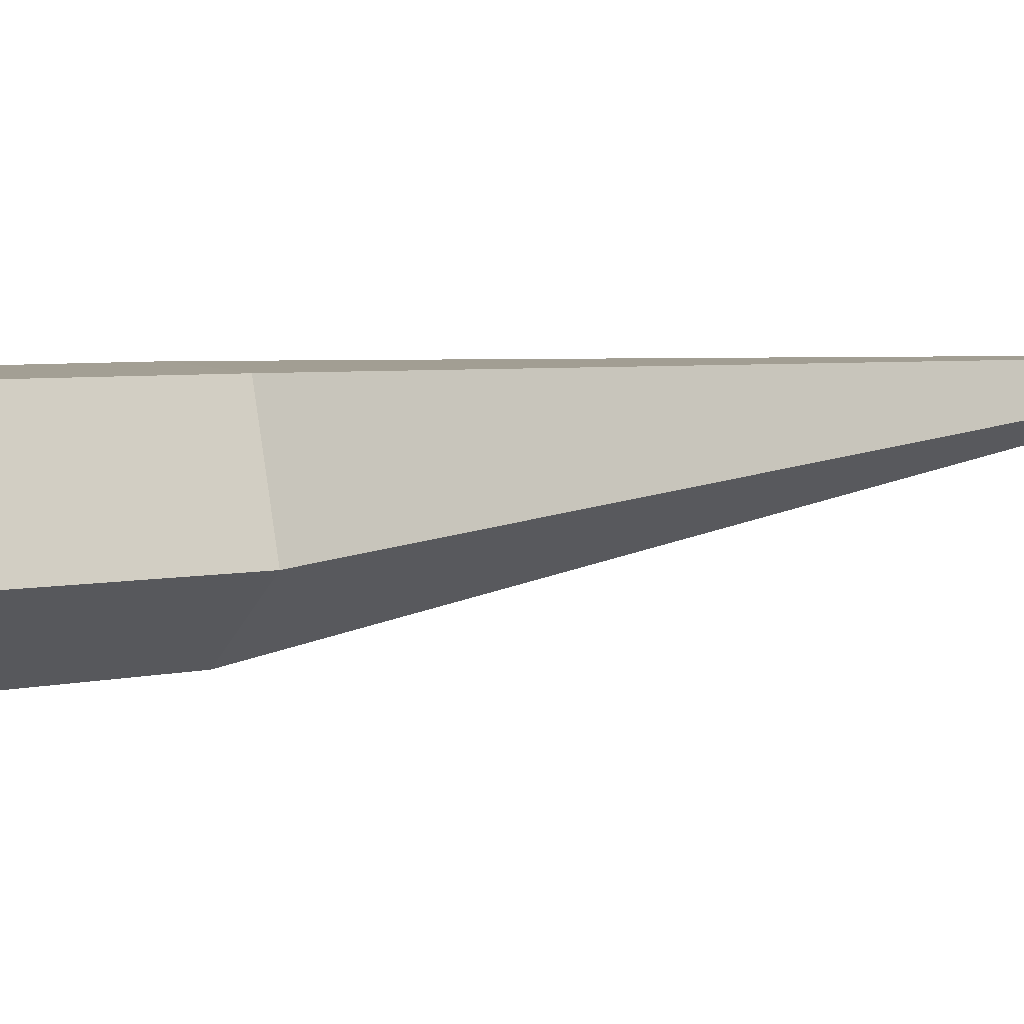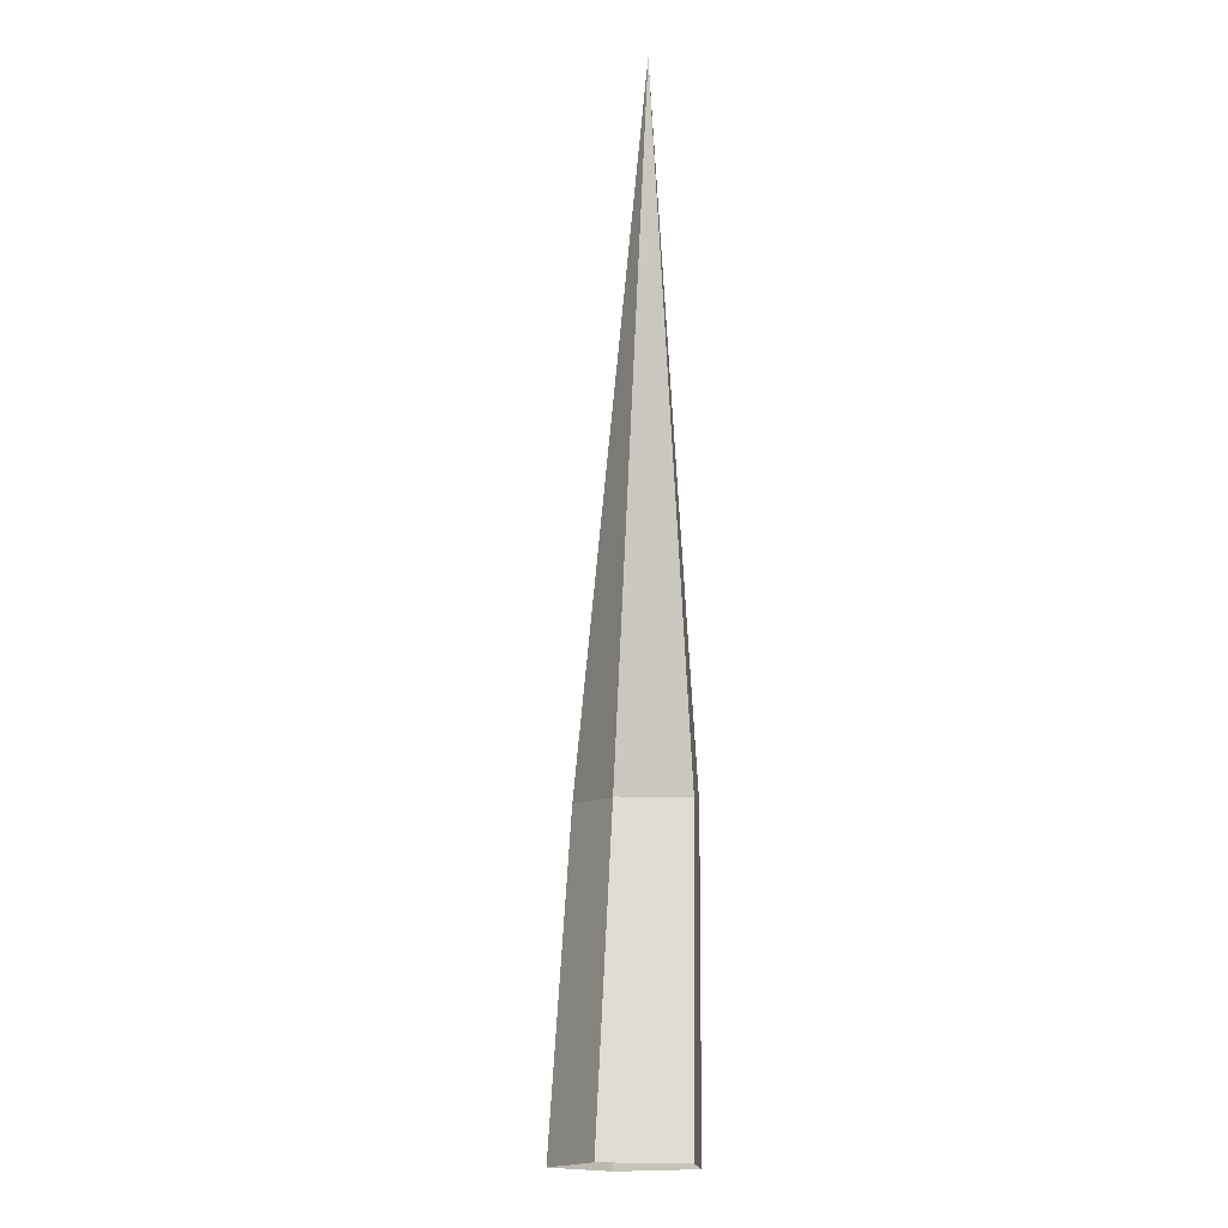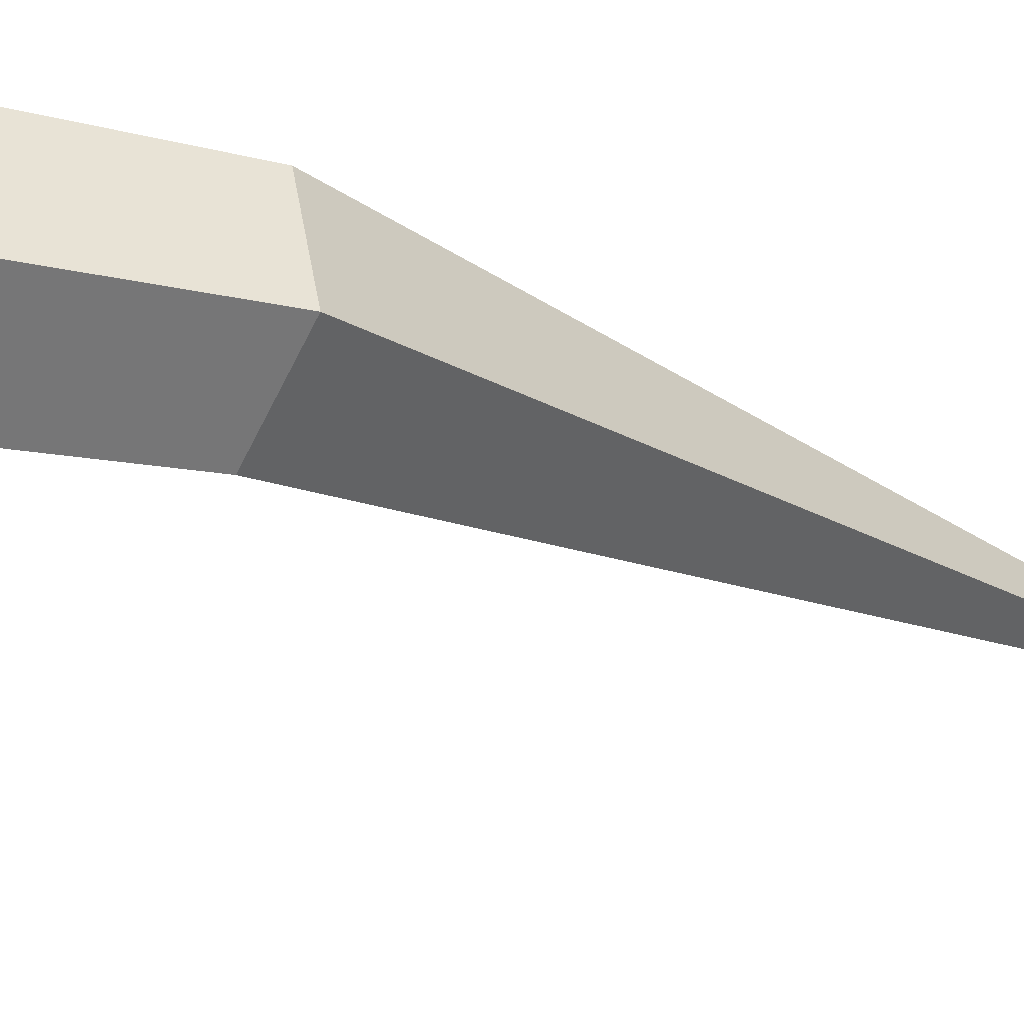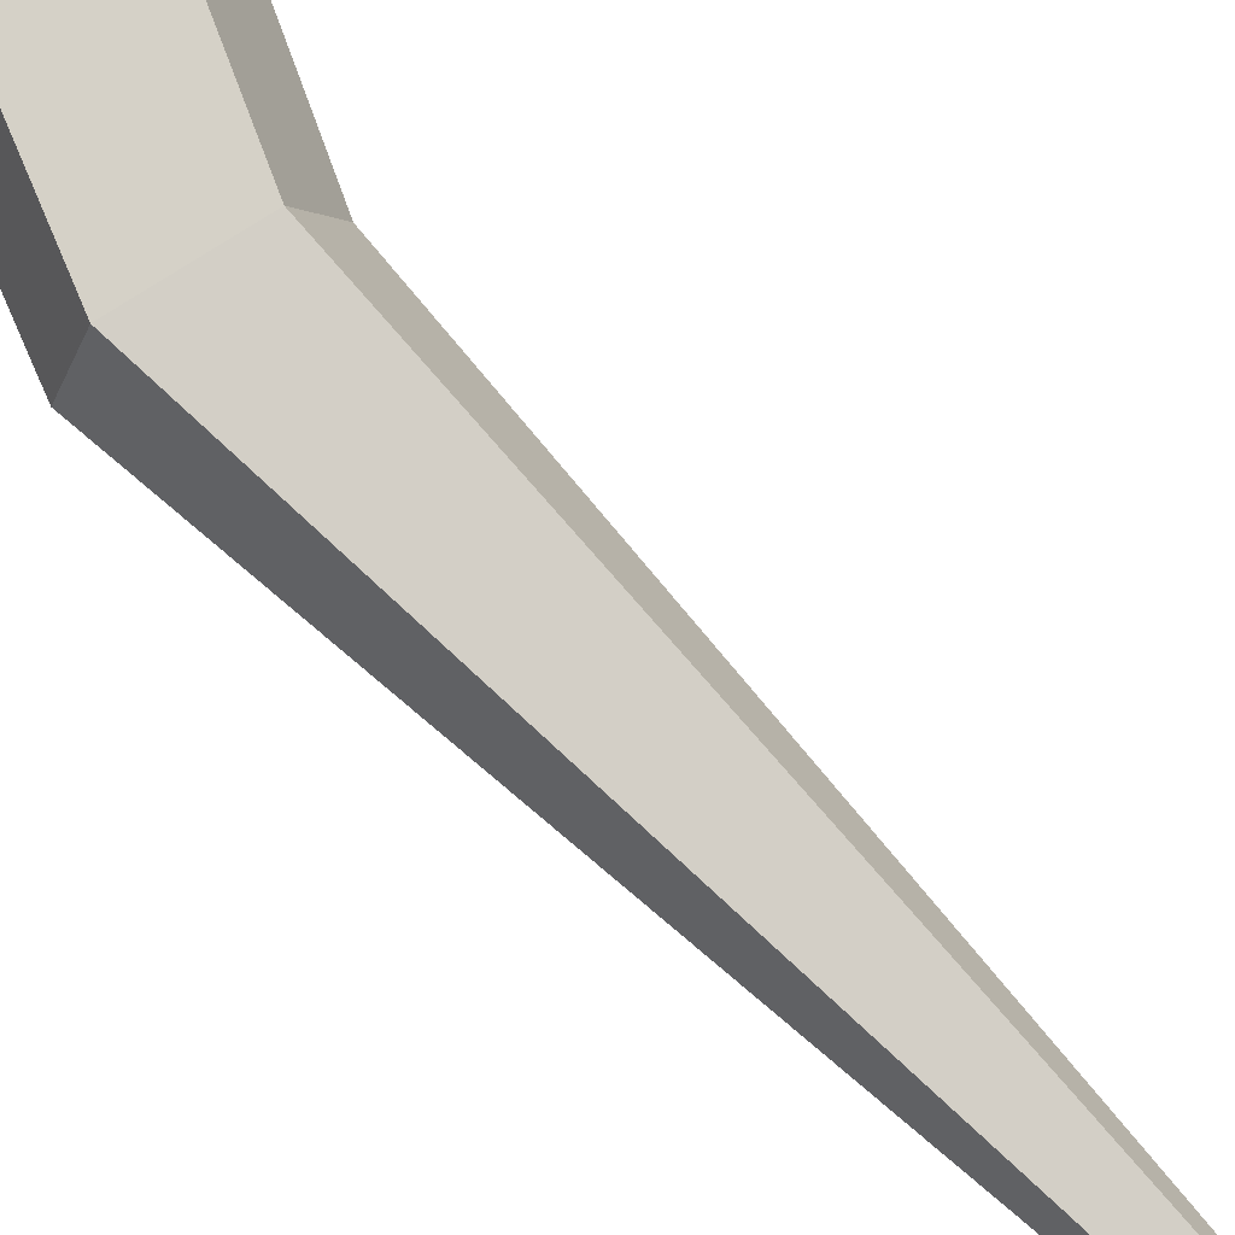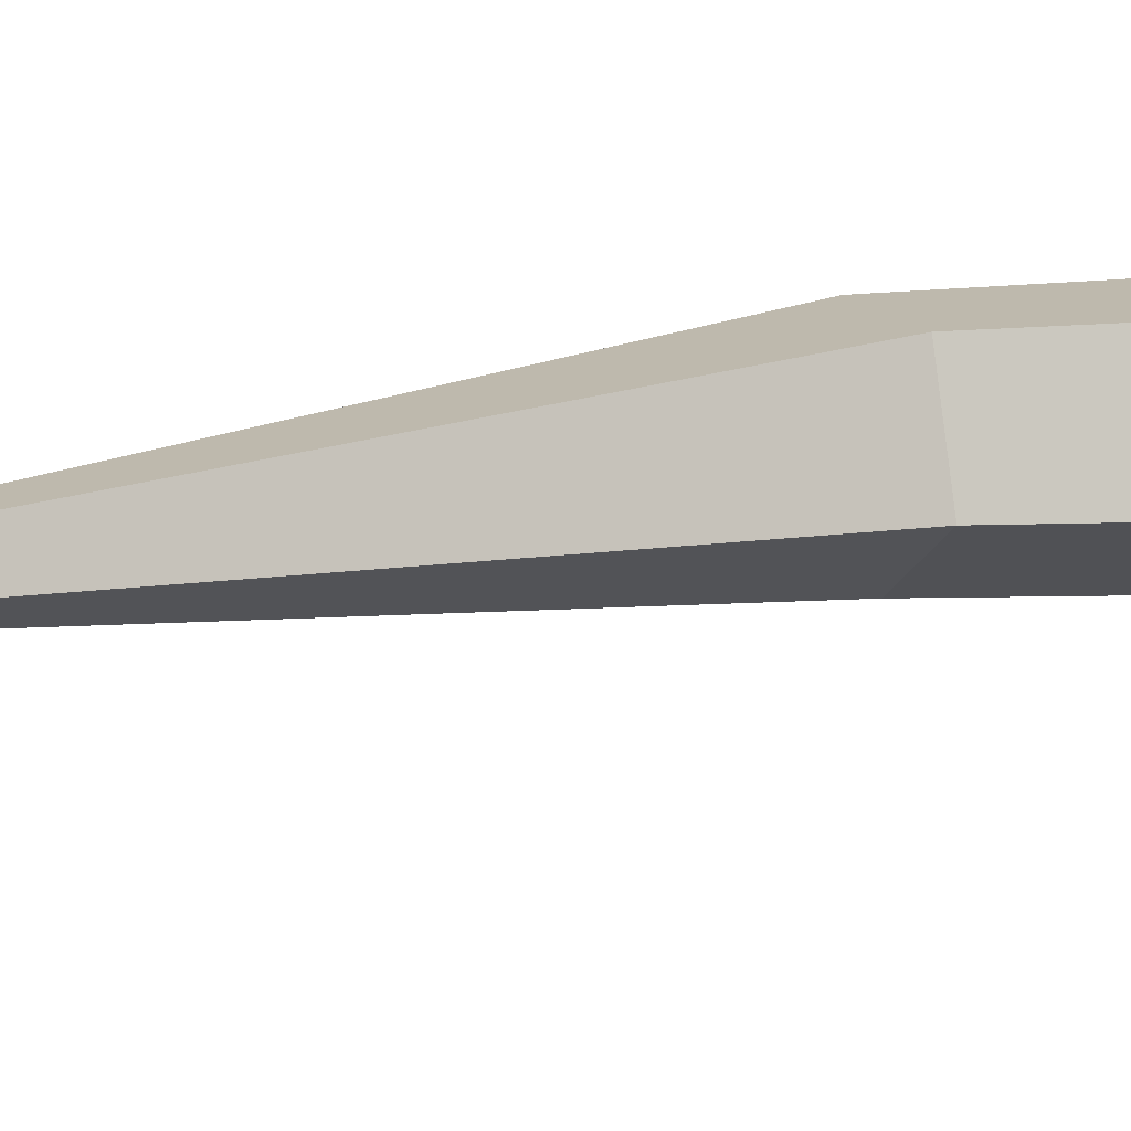
<metadata>
{"format":"obj","ext":"obj","renderer":"f3d","projection":"perspective","resolution":1024,"background":"white","views":[{"elev":5.0,"azim":68.8,"up":"+Z"},{"elev":-17.5,"azim":-83.5,"up":"+Y"},{"elev":-23.9,"azim":64.4,"up":"+Z"},{"elev":79.6,"azim":155.3,"up":"+Z"},{"elev":15.5,"azim":-106.8,"up":"+Z"}]}
</metadata>
<code>
g Simple_Tree_m_07_Collider
v 0 0 -0.3
v -0.2853 0 -0.09262
v -0.1763 0 0.2427
v 0.1763 0 0.2427
v 0.2853 0 -0.0927
v 0.06457 1.336 -0.2228
v -0.1813 1.304 -0.03994
v -0.08741 1.316 0.2505
v 0.2165 1.355 0.2472
v 0.3105 1.368 -0.04526
v -0.8731 3.945 0.1702
f 5 10 9 4
f 3 8 7 2
f 1 6 10 5
f 4 9 8 3
f 8 11 7
f 6 11 10
f 9 11 8
f 10 11 9
f 7 11 6
f 2 7 6 1

</code>
